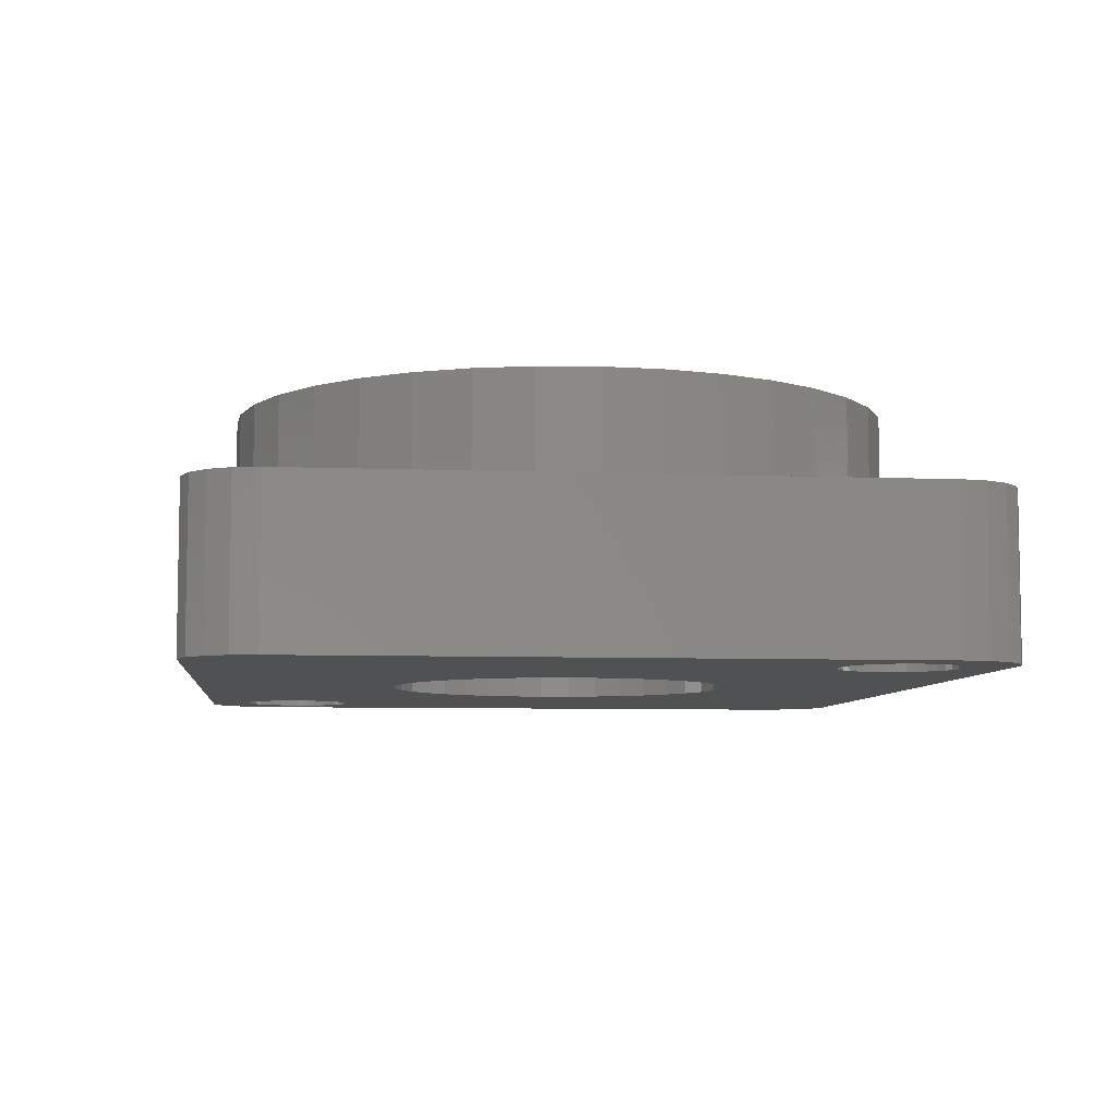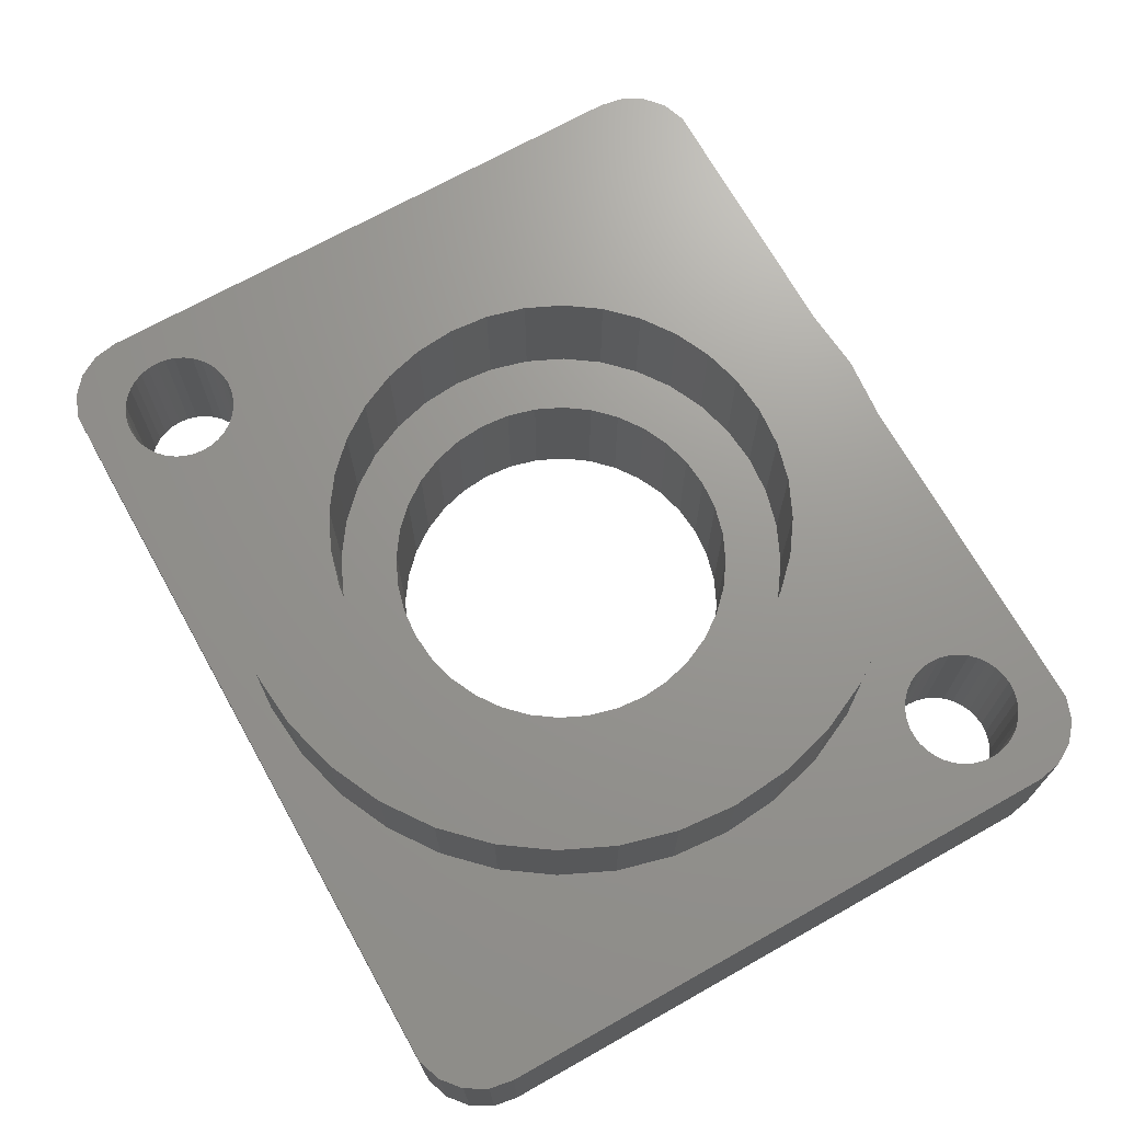
<metadata>
{"format":"stl","ext":"stl","renderer":"f3d","projection":"perspective","resolution":1024,"background":"white","views":[{"elev":-6.7,"azim":83.5,"up":"+Z"},{"elev":70.3,"azim":-119.3,"up":"+Z"}]}
</metadata>
<code>
# stl→obj: 400 verts, 808 faces
v -13.73 -8.5 2.5
v -13.53 -8.214 -3
v -13.53 -8.214 2.5
v -13.73 -8.5 -3
v -10.03 -9.153 -3
v -10.12 -8.816 2.5
v -10.12 -8.816 -3
v -10.03 -9.153 2.5
v -11.32 -11.38 -3
v -11.65 -11.47 2.5
v -11.32 -11.38 2.5
v -11.65 -11.47 -3
v -10.71 -11.03 -3
v -11 -11.23 2.5
v -10.71 -11.03 2.5
v -11 -11.23 -3
v -13 -11.23 -3
v -13.29 -11.03 2.5
v -13 -11.23 2.5
v -13.29 -11.03 -3
v -13.53 -10.79 2.5
v -13.73 -10.5 -3
v -13.73 -10.5 2.5
v -13.53 -10.79 -3
v -12 -11.5 2.5
v -12 -11.5 -3
v -12.35 -11.47 2.5
v -12.35 -11.47 -3
v -12 -7.5 -3
v -11.65 -7.53 2.5
v -12 -7.5 2.5
v -11.65 -7.53 -3
v -10.47 -8.214 -3
v -10.71 -7.968 2.5
v -10.71 -7.968 -3
v -10.47 -8.214 2.5
v -10.47 -10.79 -3
v -10.27 -10.5 2.5
v -10.27 -10.5 -3
v -10.47 -10.79 2.5
v -13.88 -8.816 2.5
v -13.88 -8.816 -3
v -10.27 -8.5 2.5
v -10.27 -8.5 -3
v -13.29 -7.968 -3
v -13.29 -7.968 2.5
v -10 -9.5 -3
v -10 -9.5 2.5
v -12.68 -11.38 -3
v -12.68 -11.38 2.5
v -11.32 -7.621 -3
v -11 -7.768 2.5
v -11.32 -7.621 2.5
v -11 -7.768 -3
v -13.97 -9.847 2.5
v -14 -9.5 -3
v -14 -9.5 2.5
v -13.97 -9.847 -3
v -10.03 -9.847 -3
v -10.03 -9.847 2.5
v -10.12 -10.18 2.5
v -10.12 -10.18 -3
v -12.68 -7.621 -3
v -12.35 -7.53 2.5
v -12.68 -7.621 2.5
v -12.35 -7.53 -3
v -13 -7.768 2.5
v -13 -7.768 -3
v -13.88 -10.18 -3
v -13.88 -10.18 2.5
v -13.97 -9.153 2.5
v -13.97 -9.153 -3
v 10.03 9.847 2.5
v 10.12 10.18 -3
v 10.12 10.18 2.5
v 10.03 9.847 -3
v 13.88 8.816 -3
v 13.97 9.153 2.5
v 13.97 9.153 -3
v 13.88 8.816 2.5
v 13.97 9.847 -3
v 13.88 10.18 2.5
v 13.88 10.18 -3
v 13.97 9.847 2.5
v 13 7.768 -3
v 12.68 7.621 2.5
v 13 7.768 2.5
v 12.68 7.621 -3
v 12.68 11.38 -3
v 13 11.23 2.5
v 12.68 11.38 2.5
v 13 11.23 -3
v 13.53 10.79 -3
v 13.29 11.03 2.5
v 13.29 11.03 -3
v 13.53 10.79 2.5
v 10.71 7.968 2.5
v 10.47 8.214 -3
v 10.47 8.214 2.5
v 10.71 7.968 -3
v 12.35 7.53 2.5
v 12.35 7.53 -3
v 13.29 7.968 -3
v 13.29 7.968 2.5
v 14 9.5 -3
v 14 9.5 2.5
v 10 9.5 2.5
v 10 9.5 -3
v 11.32 7.621 -3
v 11 7.768 2.5
v 11.32 7.621 2.5
v 11 7.768 -3
v 13.73 8.5 -3
v 13.73 8.5 2.5
v 13.73 10.5 2.5
v 13.73 10.5 -3
v 10.71 11.03 -3
v 11 11.23 2.5
v 10.71 11.03 2.5
v 11 11.23 -3
v 12 7.5 2.5
v 12 7.5 -3
v 10.27 8.5 -3
v 10.27 8.5 2.5
v 10.03 9.153 2.5
v 10.03 9.153 -3
v 10.12 8.816 2.5
v 10.12 8.816 -3
v 10.47 10.79 2.5
v 10.47 10.79 -3
v 11.32 11.38 -3
v 11.65 11.47 2.5
v 11.32 11.38 2.5
v 11.65 11.47 -3
v 12 11.5 2.5
v 12 11.5 -3
v 12.35 11.47 2.5
v 12.35 11.47 -3
v 11.65 7.53 -3
v 11.65 7.53 2.5
v 13.53 8.214 -3
v 13.53 8.214 2.5
v 10.27 10.5 -3
v 10.27 10.5 2.5
v 14.25 -12.67 -3
v 14.92 -12.11 2.5
v 14.25 -12.67 2.5
v 14.92 -12.11 -3
v -14.25 12.67 -3
v -14.92 12.11 2.5
v -14.25 12.67 2.5
v -14.92 12.11 -3
v 15.5 10.5 2.5
v 15.35 11.36 -3
v 15.35 11.36 2.5
v 15.5 10.5 -3
v -13.43 12.96 -3
v -13.43 12.96 2.5
v 13.43 -12.96 -3
v 13.43 -12.96 2.5
v 15.5 -10.5 2.5
v 15.5 -10.5 -3
v 13.43 12.96 -3
v 13.43 12.96 2.5
v 14.92 12.11 -3
v 14.25 12.67 2.5
v 14.92 12.11 2.5
v 14.25 12.67 -3
v -14.92 -12.11 -3
v -14.25 -12.67 2.5
v -14.92 -12.11 2.5
v -14.25 -12.67 -3
v -15.5 -10.5 -3
v -15.5 10.5 2.5
v -15.5 10.5 -3
v -15.5 -10.5 2.5
v -15.35 11.36 2.5
v -15.35 11.36 -3
v 15.35 -11.36 -3
v 15.35 -11.36 2.5
v -15.35 -11.36 2.5
v -15.35 -11.36 -3
v -13.43 -12.96 -3
v -13.43 -12.96 2.5
v -7.553 -9.001 2.5
v -9.001 -7.553 2.5
v -10.18 -5.875 2.5
v -11.04 -4.019 2.5
v -11.57 -2.04 2.5
v -11.75 0 2.5
v 10.18 5.875 2.5
v 11.57 2.04 2.5
v 11.75 0 2.5
v 11.04 4.019 2.5
v 9.001 7.553 2.5
v 7.553 9.001 2.5
v 4.019 11.04 2.5
v 5.875 10.18 2.5
v 2.04 11.57 2.5
v 0 11.75 2.5
v -11.57 2.04 2.5
v -2.04 11.57 2.5
v -4.019 11.04 2.5
v -5.875 10.18 2.5
v -7.553 9.001 2.5
v -9.001 7.553 2.5
v -10.18 5.875 2.5
v -11.04 4.019 2.5
v 11.04 -4.019 2.5
v 11.57 -2.04 2.5
v 10.18 -5.875 2.5
v 9.001 -7.553 2.5
v 7.553 -9.001 2.5
v 5.875 -10.18 2.5
v 4.019 -11.04 2.5
v 2.04 -11.57 2.5
v 0 -11.75 2.5
v -2.04 -11.57 2.5
v -5.875 -10.18 2.5
v -4.019 -11.04 2.5
v 4.596 -3.857 -3
v 5.909 -1.042 -3
v 6 0 -3
v 5.909 1.042 -3
v 5.638 2.052 -3
v 5.196 3 -3
v 4.596 3.857 -3
v 5.638 -2.052 -3
v 5.196 -3 -3
v 3.857 -4.596 -3
v 3 -5.196 -3
v 2.052 -5.638 -3
v 1.042 -5.909 -3
v 0 -6 -3
v -1.042 -5.909 -3
v -4.596 -3.857 -3
v -3.857 -4.596 -3
v -3 -5.196 -3
v -2.052 -5.638 -3
v 3.857 4.596 -3
v 3 5.196 -3
v 2.052 5.638 -3
v 1.042 5.909 -3
v 0 6 -3
v -1.042 5.909 -3
v -2.052 5.638 -3
v -3 5.196 -3
v -5.196 -3 -3
v -5.638 -2.052 -3
v -5.909 -1.042 -3
v -6 0 -3
v -5.909 1.042 -3
v -5.638 2.052 -3
v -5.196 3 -3
v -3.857 4.596 -3
v -4.596 3.857 -3
v 11.04 -4.019 6.5
v 11.57 -2.04 6.5
v 11.57 2.04 6.5
v 11.04 4.019 6.5
v 11.75 0 6.5
v 10.18 5.875 6.5
v -11.57 -2.04 6.5
v -11.04 -4.019 6.5
v -9.001 7.553 6.5
v -10.18 5.875 6.5
v -5.875 10.18 6.5
v -4.019 11.04 6.5
v -5.875 -10.18 6.5
v -7.553 -9.001 6.5
v 0 -11.75 6.5
v -2.04 -11.57 6.5
v 2.04 -11.57 6.5
v 10.18 -5.875 6.5
v 9.001 7.553 6.5
v 7.553 9.001 6.5
v 7.553 -9.001 6.5
v 9.001 -7.553 6.5
v -11.57 2.04 6.5
v -11.75 0 6.5
v 2.04 11.57 6.5
v 4.019 11.04 6.5
v -4.019 -11.04 6.5
v 5.875 -10.18 6.5
v 4.019 -11.04 6.5
v -7.553 9.001 6.5
v 5.875 10.18 6.5
v 8 0 6.5
v 7.878 1.389 6.5
v 7.518 2.736 6.5
v 7.878 -1.389 6.5
v 6.928 4 6.5
v 7.518 -2.736 6.5
v 6.128 5.142 6.5
v 5.142 6.128 6.5
v 4 6.928 6.5
v 2.736 7.518 6.5
v 1.389 7.878 6.5
v 0 11.75 6.5
v 0 8 6.5
v -1.389 7.878 6.5
v -2.04 11.57 6.5
v -2.736 7.518 6.5
v -4 6.928 6.5
v -5.142 6.128 6.5
v -6.128 5.142 6.5
v -6.928 4 6.5
v -7.518 2.736 6.5
v -11.04 4.019 6.5
v 6.928 -4 6.5
v 6.128 -5.142 6.5
v 5.142 -6.128 6.5
v 4 -6.928 6.5
v 2.736 -7.518 6.5
v 1.389 -7.878 6.5
v 0 -8 6.5
v -1.389 -7.878 6.5
v -2.736 -7.518 6.5
v -4 -6.928 6.5
v -5.142 -6.128 6.5
v -6.128 -5.142 6.5
v -9.001 -7.553 6.5
v -6.928 -4 6.5
v -10.18 -5.875 6.5
v -7.518 -2.736 6.5
v -7.878 -1.389 6.5
v -8 0 6.5
v -7.878 1.389 6.5
v 2.052 5.638 2
v 1.042 5.909 2
v 5.638 2.052 2
v 5.909 1.042 2
v 6 0 2
v 5.196 3 2
v -5.909 -1.042 2
v -6 0 2
v -5.638 -2.052 2
v 2.052 -5.638 2
v 3 -5.196 2
v 0 -6 2
v 1.042 -5.909 2
v -3.857 -4.596 2
v -3 -5.196 2
v 5.909 -1.042 2
v 5.638 -2.052 2
v 4.596 3.857 2
v 3.857 4.596 2
v 3 5.196 2
v 0 6 2
v -1.042 5.909 2
v 5.196 -3 2
v 4.596 -3.857 2
v -5.638 2.052 2
v -5.196 3 2
v -5.909 1.042 2
v -4.596 3.857 2
v -3.857 4.596 2
v 3.857 -4.596 2
v -2.052 5.638 2
v -3 5.196 2
v -5.196 -3 2
v -4.596 -3.857 2
v -2.052 -5.638 2
v -1.042 -5.909 2
v -6.928 4 2
v -7.518 2.736 2
v 1.389 -7.878 2
v 0 -8 2
v 7.878 1.389 2
v 7.518 2.736 2
v 8 0 2
v 6.928 4 2
v 7.878 -1.389 2
v -7.878 1.389 2
v 6.128 5.142 2
v 5.142 6.128 2
v 7.518 -2.736 2
v 4 6.928 2
v 2.736 7.518 2
v 1.389 7.878 2
v 0 8 2
v -1.389 7.878 2
v -2.736 7.518 2
v -4 6.928 2
v -5.142 6.128 2
v -6.128 5.142 2
v 6.928 -4 2
v 6.128 -5.142 2
v 5.142 -6.128 2
v 4 -6.928 2
v 2.736 -7.518 2
v -1.389 -7.878 2
v -2.736 -7.518 2
v -4 -6.928 2
v -5.142 -6.128 2
v -6.128 -5.142 2
v -6.928 -4 2
v -7.518 -2.736 2
v -7.878 -1.389 2
v -8 0 2
f 1 2 3
f 2 1 4
f 5 6 7
f 6 5 8
f 9 10 11
f 10 9 12
f 13 14 15
f 14 13 16
f 17 18 19
f 18 17 20
f 21 22 23
f 22 21 24
f 12 25 10
f 25 12 26
f 26 27 25
f 27 26 28
f 29 30 31
f 30 29 32
f 33 34 35
f 34 33 36
f 37 38 39
f 38 37 40
f 41 4 1
f 4 41 42
f 7 43 44
f 43 7 6
f 3 45 46
f 45 3 2
f 47 8 5
f 8 47 48
f 18 24 21
f 24 18 20
f 49 19 50
f 19 49 17
f 51 52 53
f 52 51 54
f 32 53 30
f 53 32 51
f 55 56 57
f 56 55 58
f 16 11 14
f 11 16 9
f 59 48 47
f 48 59 60
f 39 61 62
f 61 39 38
f 63 64 65
f 64 63 66
f 44 36 33
f 36 44 43
f 45 67 46
f 67 45 68
f 62 60 59
f 60 62 61
f 54 34 52
f 34 54 35
f 68 65 67
f 65 68 63
f 23 69 70
f 69 23 22
f 70 58 55
f 58 70 69
f 28 50 27
f 50 28 49
f 13 40 37
f 40 13 15
f 71 42 41
f 42 71 72
f 57 72 71
f 72 57 56
f 66 31 64
f 31 66 29
f 73 74 75
f 74 73 76
f 77 78 79
f 78 77 80
f 81 82 83
f 82 81 84
f 85 86 87
f 86 85 88
f 89 90 91
f 90 89 92
f 93 94 95
f 94 93 96
f 97 98 99
f 98 97 100
f 88 101 86
f 101 88 102
f 103 87 104
f 87 103 85
f 105 84 81
f 84 105 106
f 107 76 73
f 76 107 108
f 109 110 111
f 110 109 112
f 79 106 105
f 106 79 78
f 113 80 77
f 80 113 114
f 83 115 116
f 115 83 82
f 117 118 119
f 118 117 120
f 102 121 101
f 121 102 122
f 99 123 124
f 123 99 98
f 125 108 107
f 108 125 126
f 127 126 125
f 126 127 128
f 116 96 93
f 96 116 115
f 129 117 119
f 117 129 130
f 131 132 133
f 132 131 134
f 134 135 132
f 135 134 136
f 136 137 135
f 137 136 138
f 138 91 137
f 91 138 89
f 92 94 90
f 94 92 95
f 120 133 118
f 133 120 131
f 139 111 140
f 111 139 109
f 141 114 113
f 114 141 142
f 124 128 127
f 128 124 123
f 75 143 144
f 143 75 74
f 144 130 129
f 130 144 143
f 103 142 141
f 142 103 104
f 112 97 110
f 97 112 100
f 122 140 121
f 140 122 139
f 145 146 147
f 146 145 148
f 149 150 151
f 150 149 152
f 153 154 155
f 154 153 156
f 157 151 158
f 151 157 149
f 159 147 160
f 147 159 145
f 161 156 153
f 156 161 162
f 163 158 164
f 158 163 157
f 165 166 167
f 166 165 168
f 169 170 171
f 170 169 172
f 155 165 167
f 165 155 154
f 168 164 166
f 164 168 163
f 173 174 175
f 174 173 176
f 175 177 178
f 177 175 174
f 146 179 180
f 179 146 148
f 178 150 152
f 150 178 177
f 169 181 182
f 181 169 171
f 183 160 184
f 160 183 159
f 180 162 161
f 162 180 179
f 172 184 170
f 184 172 183
f 182 176 173
f 176 182 181
f 185 8 48
f 186 6 8
f 34 186 187
f 186 43 6
f 186 36 43
f 186 34 36
f 187 52 34
f 31 187 188
f 187 53 52
f 67 188 189
f 187 30 53
f 3 189 190
f 187 31 30
f 191 121 140
f 121 192 193
f 191 140 111
f 121 194 192
f 191 111 110
f 191 110 97
f 195 97 99
f 195 99 124
f 121 191 194
f 195 124 127
f 195 127 125
f 196 125 107
f 97 195 191
f 115 153 155
f 114 153 80
f 96 155 167
f 153 78 80
f 94 167 166
f 153 106 78
f 193 153 114
f 153 84 106
f 153 82 84
f 153 115 82
f 155 96 115
f 90 166 164
f 167 94 96
f 166 90 94
f 164 91 90
f 164 137 91
f 164 135 137
f 164 132 135
f 164 133 132
f 164 118 133
f 197 118 164
f 196 107 73
f 196 73 75
f 125 196 195
f 144 196 75
f 198 144 129
f 198 129 119
f 118 197 119
f 144 198 196
f 119 197 198
f 164 199 197
f 164 200 199
f 158 200 164
f 188 64 31
f 188 65 64
f 174 190 201
f 188 67 65
f 189 46 67
f 200 158 202
f 158 203 202
f 158 204 203
f 158 205 204
f 158 206 205
f 174 206 158
f 206 174 207
f 207 174 208
f 208 174 201
f 190 174 176
f 189 3 46
f 190 1 3
f 190 176 1
f 1 176 41
f 174 158 151
f 153 193 161
f 209 161 210
f 210 161 193
f 193 114 142
f 211 161 209
f 193 142 104
f 193 104 87
f 193 87 86
f 193 86 101
f 193 101 121
f 212 161 211
f 160 161 212
f 161 160 180
f 180 160 146
f 146 160 147
f 213 160 212
f 214 160 213
f 215 160 214
f 216 160 215
f 217 160 216
f 184 217 218
f 8 185 186
f 60 185 48
f 61 185 60
f 38 185 61
f 185 38 219
f 40 219 38
f 15 219 40
f 219 15 220
f 14 220 15
f 184 220 14
f 220 184 218
f 184 14 11
f 184 11 10
f 184 10 25
f 217 184 160
f 27 184 25
f 50 184 27
f 19 184 50
f 170 19 18
f 171 18 21
f 181 21 23
f 176 23 70
f 176 70 55
f 19 170 184
f 176 55 57
f 41 176 71
f 174 151 150
f 71 176 57
f 174 150 177
f 23 176 181
f 18 171 170
f 21 181 171
f 159 162 179
f 162 141 156
f 159 179 148
f 77 156 113
f 159 148 145
f 81 156 105
f 116 156 83
f 83 156 81
f 105 156 79
f 79 156 77
f 156 141 113
f 221 162 159
f 162 103 141
f 162 85 103
f 162 88 85
f 162 222 88
f 223 88 222
f 88 223 102
f 102 223 122
f 224 122 223
f 122 224 139
f 225 139 224
f 109 225 112
f 226 112 225
f 112 226 100
f 227 98 226
f 100 226 98
f 139 225 109
f 162 228 222
f 162 229 228
f 162 221 229
f 159 230 221
f 159 231 230
f 159 232 231
f 159 233 232
f 159 234 233
f 37 234 159
f 39 234 37
f 234 39 235
f 33 236 44
f 237 44 236
f 44 237 7
f 7 237 5
f 238 5 237
f 5 238 47
f 235 62 239
f 238 59 47
f 239 59 238
f 59 239 62
f 62 235 39
f 159 13 37
f 159 16 13
f 183 16 159
f 16 183 9
f 9 183 12
f 12 183 26
f 183 28 26
f 183 49 28
f 183 17 49
f 172 17 183
f 17 172 20
f 169 20 172
f 20 169 24
f 182 24 169
f 173 22 182
f 24 182 22
f 156 116 154
f 93 154 116
f 154 93 165
f 95 165 93
f 165 95 168
f 92 168 95
f 168 92 163
f 89 163 92
f 138 163 89
f 136 163 138
f 134 163 136
f 131 163 134
f 120 163 131
f 157 120 117
f 98 227 123
f 240 123 227
f 123 240 128
f 128 240 126
f 241 126 240
f 126 241 108
f 108 241 76
f 242 76 241
f 76 242 74
f 243 74 242
f 74 243 143
f 244 143 243
f 143 244 130
f 157 130 244
f 130 157 117
f 157 244 245
f 157 245 246
f 157 246 247
f 236 33 248
f 35 248 33
f 54 248 35
f 248 54 249
f 51 249 54
f 32 249 51
f 249 32 250
f 29 250 32
f 250 29 251
f 66 251 29
f 63 251 66
f 251 63 252
f 252 175 253
f 252 63 175
f 253 175 254
f 175 63 68
f 175 68 45
f 120 157 163
f 255 157 247
f 256 157 255
f 254 175 256
f 175 45 2
f 175 2 4
f 173 4 42
f 173 42 72
f 173 72 56
f 22 173 69
f 4 173 175
f 69 173 58
f 256 175 157
f 58 173 56
f 157 175 149
f 149 175 152
f 152 175 178
f 257 210 258
f 210 257 209
f 259 194 260
f 194 259 192
f 261 192 259
f 192 261 193
f 260 191 262
f 191 260 194
f 188 263 189
f 263 188 264
f 207 265 206
f 265 207 266
f 203 267 268
f 267 203 204
f 185 269 270
f 269 185 219
f 218 271 272
f 271 218 217
f 217 273 271
f 273 217 216
f 274 209 257
f 209 274 211
f 275 196 276
f 196 275 195
f 277 212 278
f 212 277 213
f 190 279 201
f 279 190 280
f 197 281 282
f 281 197 199
f 189 280 190
f 280 189 263
f 278 211 274
f 211 278 212
f 220 272 283
f 272 220 218
f 215 284 285
f 284 215 214
f 204 286 267
f 286 204 205
f 262 195 275
f 195 262 191
f 198 282 287
f 282 198 197
f 216 285 273
f 285 216 215
f 288 261 259
f 289 259 260
f 261 288 258
f 290 260 262
f 291 258 288
f 292 262 275
f 258 291 257
f 293 257 291
f 259 289 288
f 294 275 276
f 260 290 289
f 262 292 290
f 275 294 292
f 295 276 287
f 276 295 294
f 296 287 282
f 287 296 295
f 282 297 296
f 281 297 282
f 281 298 297
f 299 298 281
f 299 300 298
f 299 301 300
f 302 301 299
f 302 303 301
f 268 303 302
f 303 268 304
f 267 304 268
f 304 267 305
f 286 305 267
f 305 286 306
f 265 306 286
f 306 265 307
f 266 307 265
f 307 266 308
f 309 308 266
f 257 293 274
f 310 274 293
f 274 310 278
f 311 278 310
f 278 311 277
f 312 277 311
f 277 312 284
f 313 284 312
f 284 313 285
f 314 285 313
f 314 273 285
f 315 273 314
f 316 273 315
f 316 271 273
f 317 271 316
f 317 272 271
f 318 272 317
f 283 318 319
f 318 283 272
f 269 319 320
f 319 269 283
f 270 320 321
f 322 321 323
f 324 323 325
f 320 270 269
f 264 325 326
f 263 326 327
f 308 309 328
f 321 322 270
f 279 328 309
f 323 324 322
f 328 279 327
f 325 264 324
f 280 327 279
f 326 263 264
f 327 280 263
f 214 277 284
f 277 214 213
f 196 287 276
f 287 196 198
f 199 299 281
f 299 199 200
f 208 266 207
f 266 208 309
f 258 193 261
f 193 258 210
f 202 268 302
f 268 202 203
f 200 302 299
f 302 200 202
f 187 264 188
f 264 187 324
f 186 324 187
f 324 186 322
f 185 322 186
f 322 185 270
f 219 283 269
f 283 219 220
f 201 309 208
f 309 201 279
f 206 286 205
f 286 206 265
f 243 329 330
f 329 243 242
f 224 331 225
f 331 224 332
f 223 332 224
f 332 223 333
f 225 334 226
f 334 225 331
f 335 251 336
f 251 335 250
f 337 250 335
f 250 337 249
f 231 338 339
f 338 231 232
f 233 340 341
f 340 233 234
f 238 342 343
f 342 238 237
f 228 344 222
f 344 228 345
f 226 346 227
f 346 226 334
f 222 333 223
f 333 222 344
f 241 347 348
f 347 241 240
f 244 330 349
f 330 244 243
f 245 349 350
f 349 245 244
f 232 341 338
f 341 232 233
f 227 347 240
f 347 227 346
f 242 348 329
f 348 242 241
f 221 351 229
f 351 221 352
f 353 254 354
f 254 353 253
f 355 253 353
f 253 355 252
f 229 345 228
f 345 229 351
f 356 255 357
f 255 356 256
f 230 339 358
f 339 230 231
f 247 359 360
f 359 247 246
f 255 360 357
f 360 255 247
f 246 350 359
f 350 246 245
f 361 249 337
f 249 361 248
f 362 248 361
f 248 362 236
f 342 236 362
f 236 342 237
f 354 256 356
f 256 354 254
f 239 343 363
f 343 239 238
f 230 352 221
f 352 230 358
f 234 364 340
f 364 234 235
f 235 363 364
f 363 235 239
f 336 252 355
f 252 336 251
f 308 365 307
f 365 308 366
f 367 316 315
f 316 367 368
f 369 290 370
f 290 369 289
f 371 289 369
f 289 371 288
f 370 292 372
f 292 370 290
f 373 288 371
f 288 373 291
f 328 366 308
f 366 328 374
f 372 294 375
f 294 372 292
f 375 295 376
f 295 375 294
f 333 371 369
f 332 369 370
f 371 333 373
f 331 370 372
f 344 373 333
f 334 372 375
f 373 344 377
f 345 377 344
f 369 332 333
f 370 331 332
f 372 334 331
f 346 375 376
f 375 346 334
f 347 376 378
f 376 347 346
f 378 348 347
f 379 348 378
f 379 329 348
f 380 329 379
f 380 330 329
f 381 330 380
f 381 349 330
f 381 350 349
f 382 350 381
f 382 359 350
f 383 359 382
f 383 360 359
f 384 360 383
f 360 384 357
f 385 357 384
f 357 385 356
f 386 356 385
f 356 386 354
f 365 354 386
f 366 353 365
f 354 365 353
f 377 345 387
f 351 387 345
f 387 351 388
f 352 388 351
f 388 352 389
f 358 389 352
f 389 358 390
f 339 390 358
f 339 391 390
f 338 391 339
f 338 367 391
f 341 367 338
f 340 367 341
f 340 368 367
f 364 368 340
f 364 392 368
f 363 392 364
f 363 393 392
f 343 393 363
f 394 343 342
f 343 394 393
f 395 342 362
f 342 395 394
f 396 362 361
f 397 361 337
f 398 337 335
f 362 396 395
f 399 335 336
f 353 366 355
f 374 355 366
f 361 397 396
f 355 374 336
f 337 398 397
f 400 336 374
f 335 399 398
f 336 400 399
f 384 303 304
f 303 384 383
f 391 315 314
f 315 391 367
f 326 400 327
f 400 326 399
f 388 310 387
f 310 388 311
f 368 317 316
f 317 368 392
f 387 293 377
f 293 387 310
f 379 296 297
f 296 379 378
f 325 399 326
f 399 325 398
f 393 319 318
f 319 393 394
f 381 298 300
f 298 381 380
f 385 304 305
f 304 385 384
f 306 385 305
f 385 306 386
f 378 295 296
f 295 378 376
f 383 301 303
f 301 383 382
f 382 300 301
f 300 382 381
f 323 398 325
f 398 323 397
f 377 291 373
f 291 377 293
f 321 397 323
f 397 321 396
f 390 314 313
f 314 390 391
f 380 297 298
f 297 380 379
f 320 396 321
f 396 320 395
f 392 318 317
f 318 392 393
f 327 374 328
f 374 327 400
f 389 311 388
f 311 389 312
f 389 313 312
f 313 389 390
f 394 320 319
f 320 394 395
f 307 386 306
f 386 307 365

</code>
